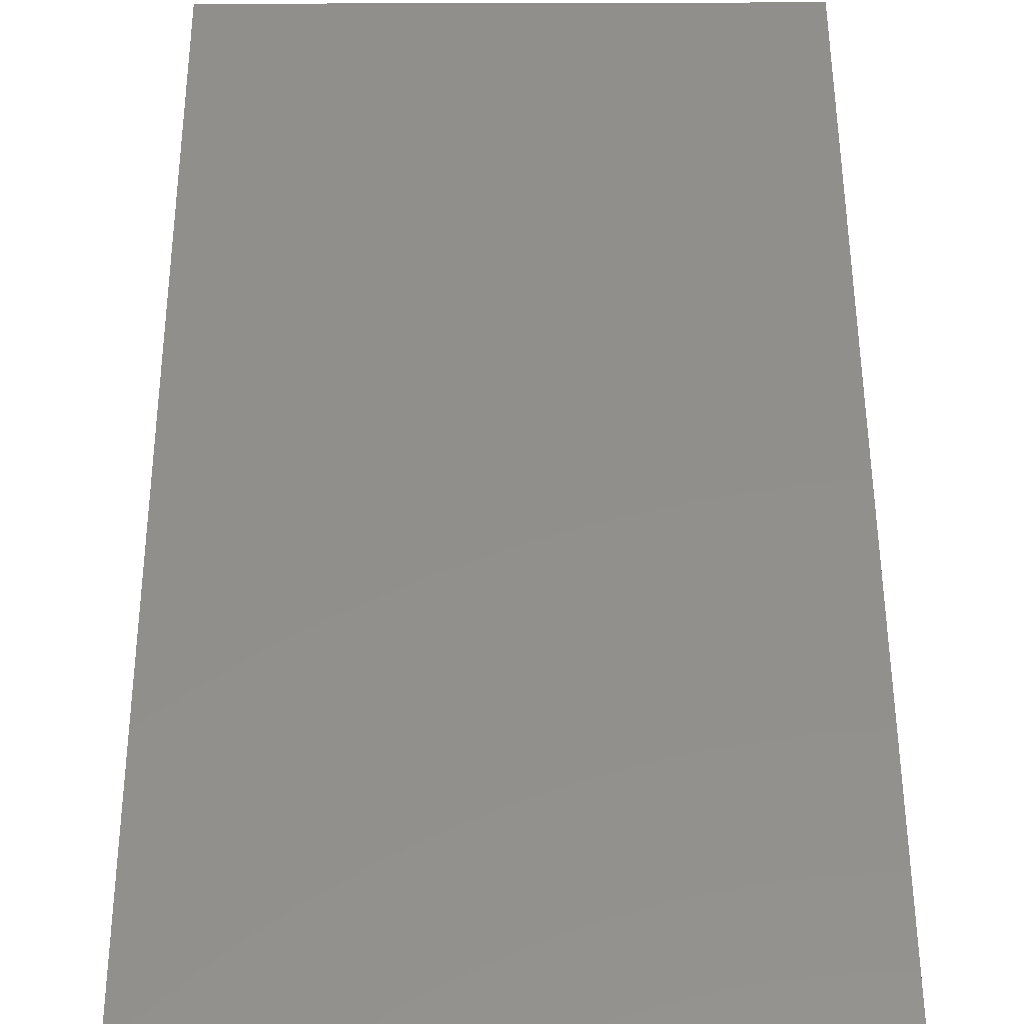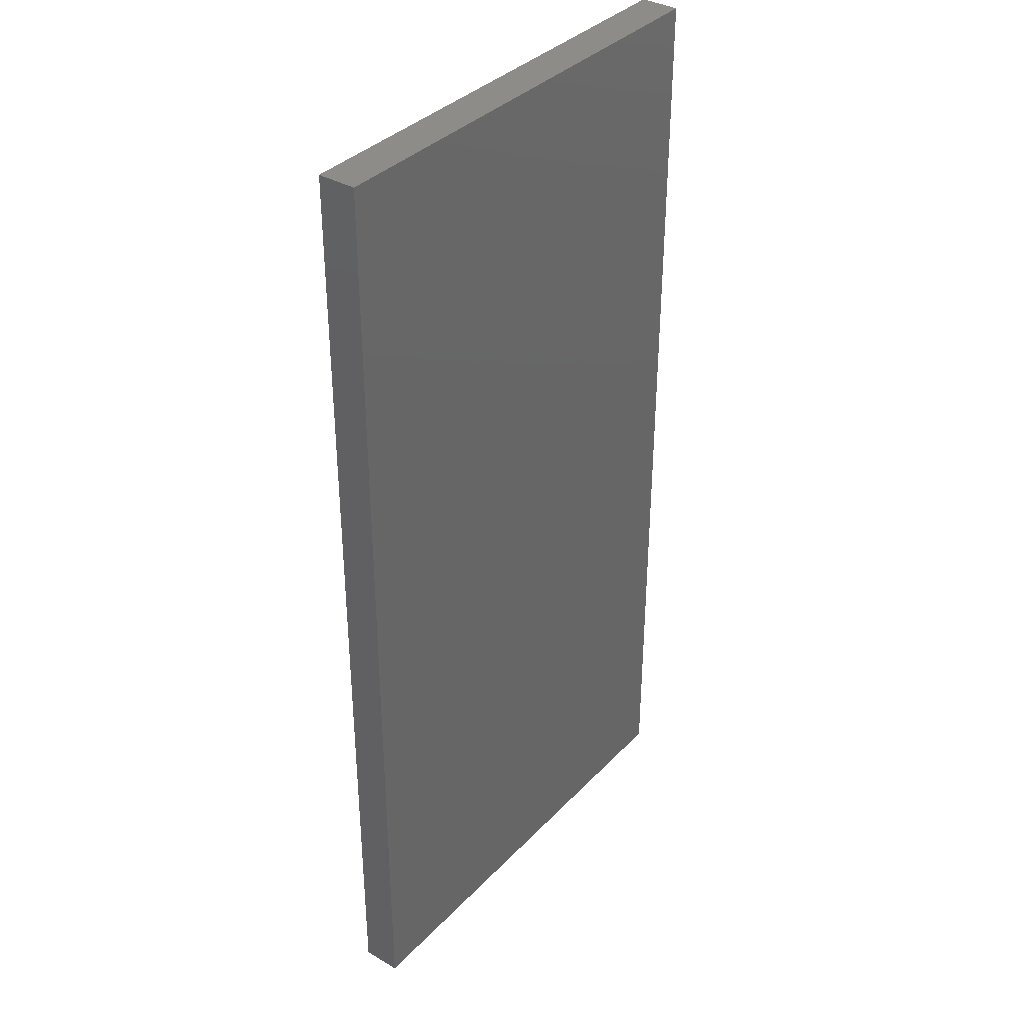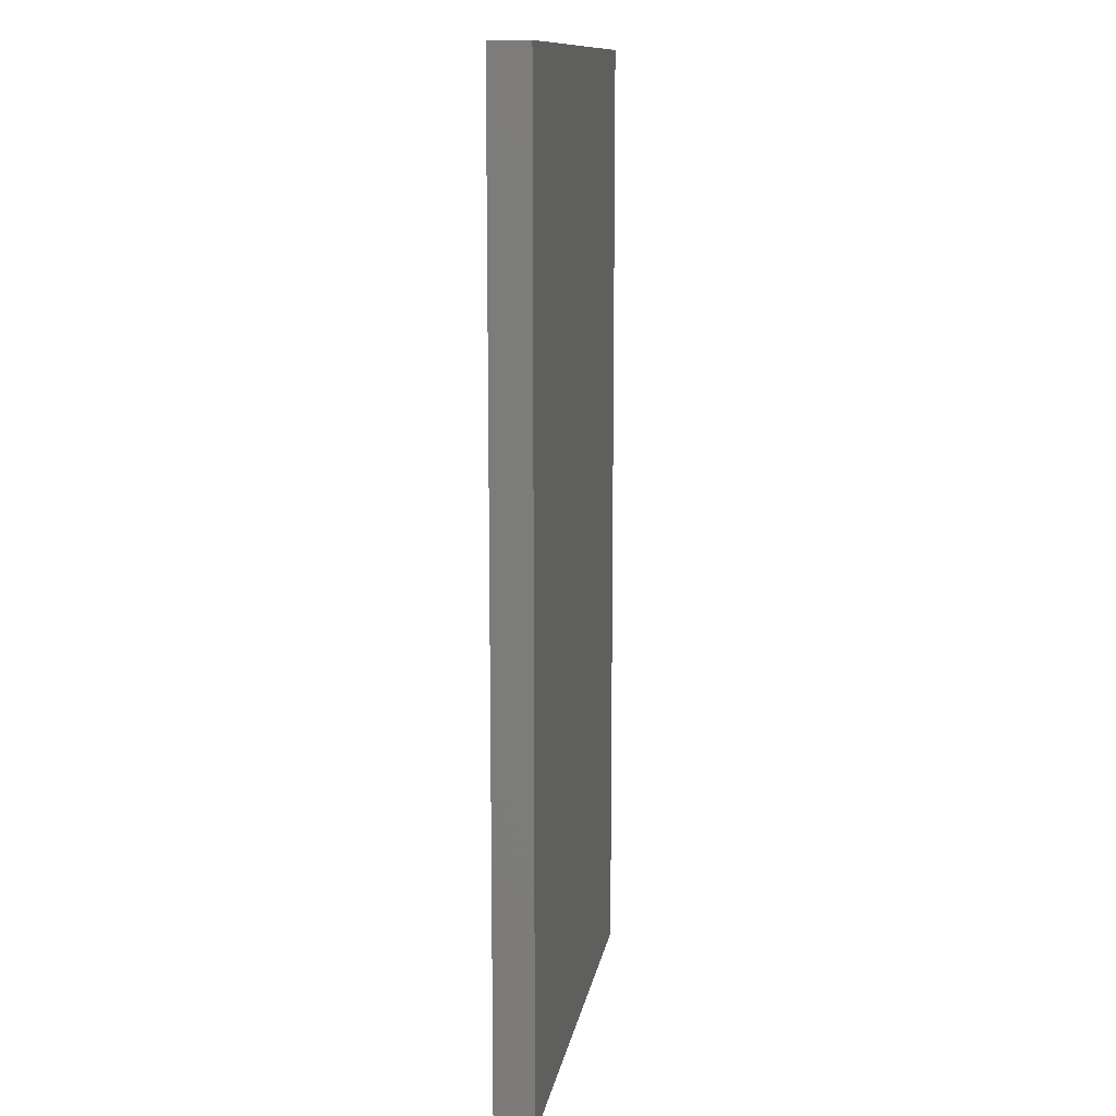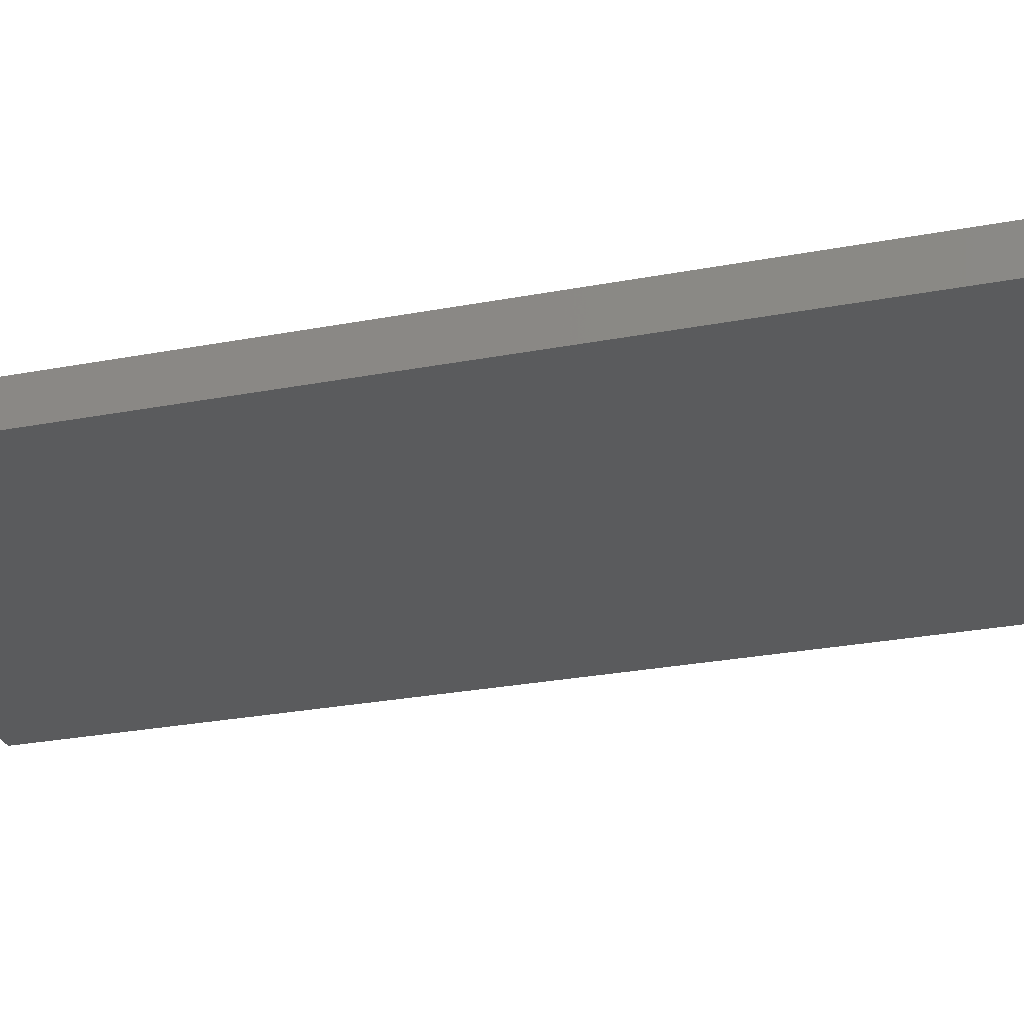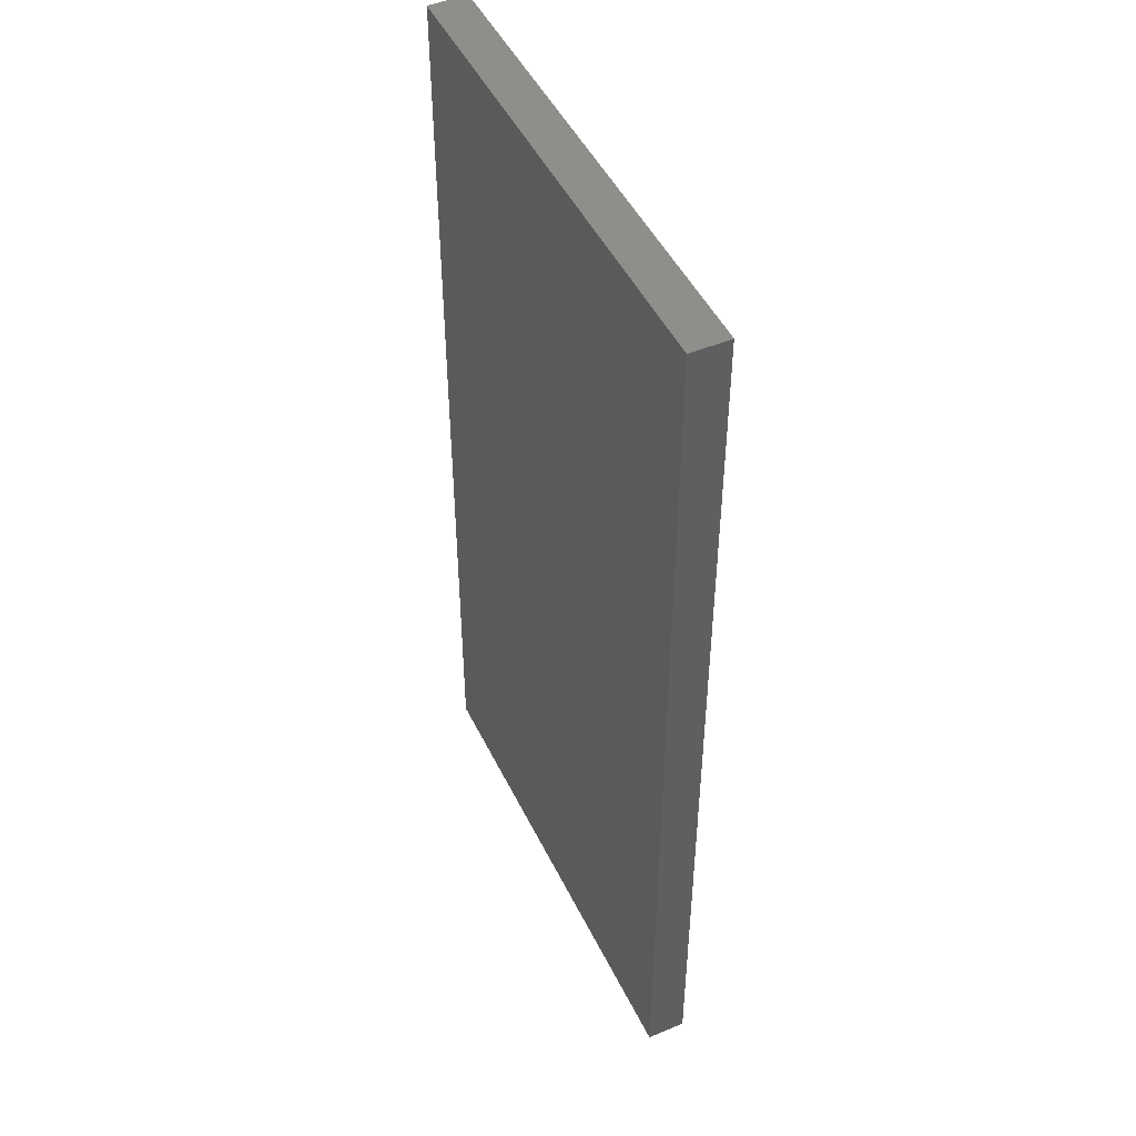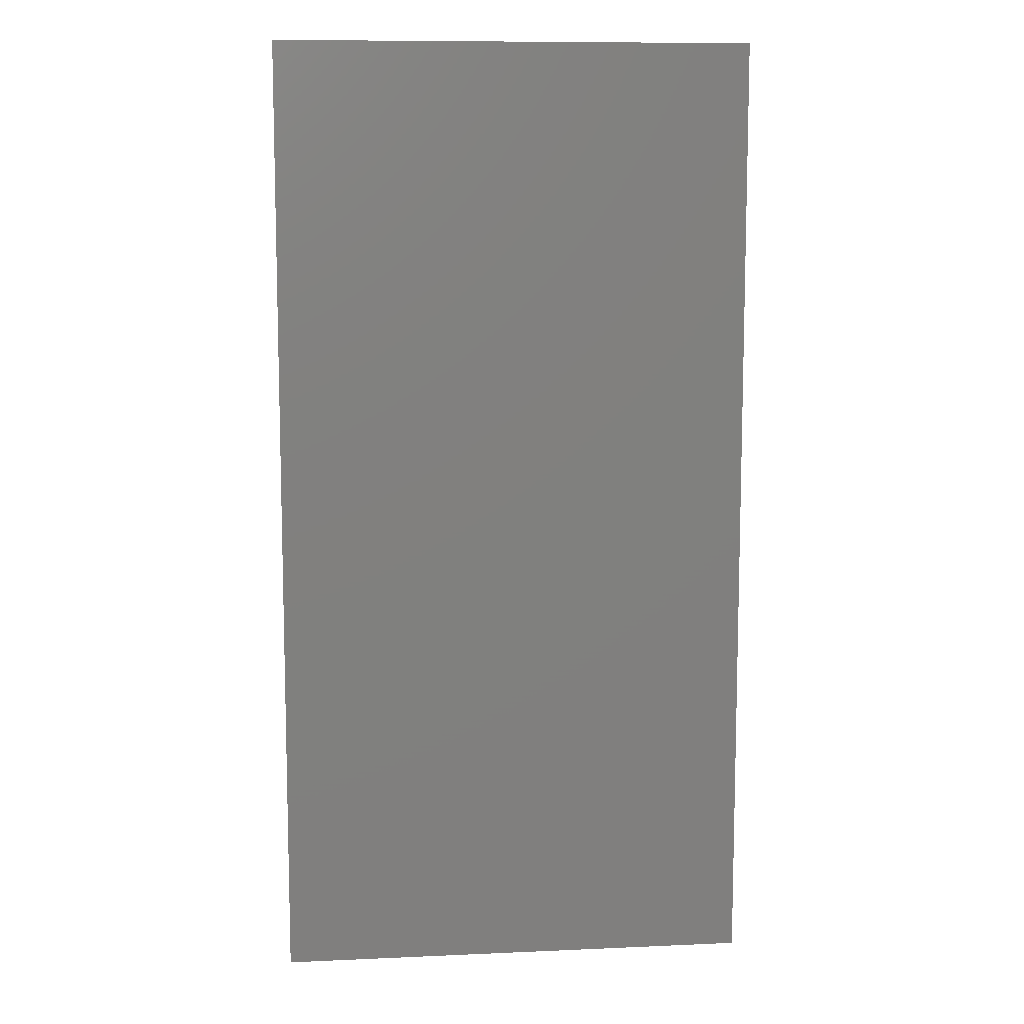
<metadata>
{"format":"stl","ext":"stl","renderer":"f3d","projection":"perspective","resolution":1024,"background":"white","views":[{"elev":51.3,"azim":-0.2,"up":"+Z"},{"elev":36.3,"azim":127.3,"up":"+Y"},{"elev":12.3,"azim":-80.5,"up":"+Y"},{"elev":-26.2,"azim":107.0,"up":"+Z"},{"elev":48.1,"azim":-115.2,"up":"+Y"},{"elev":9.8,"azim":-6.5,"up":"+Y"}]}
</metadata>
<code>
# stl→obj: 8 verts, 12 faces
v 0 -0 0
v 0 -0 2
v 25 -0 2
v 25 -0 0
v 0 -50 0
v 25 -50 0
v 25 -50 2
v 0 -50 2
f 1 2 3
f 1 3 4
f 5 1 6
f 6 1 4
f 5 7 8
f 5 6 7
f 5 8 2
f 5 2 1
f 6 3 7
f 6 4 3
f 8 3 2
f 8 7 3

</code>
